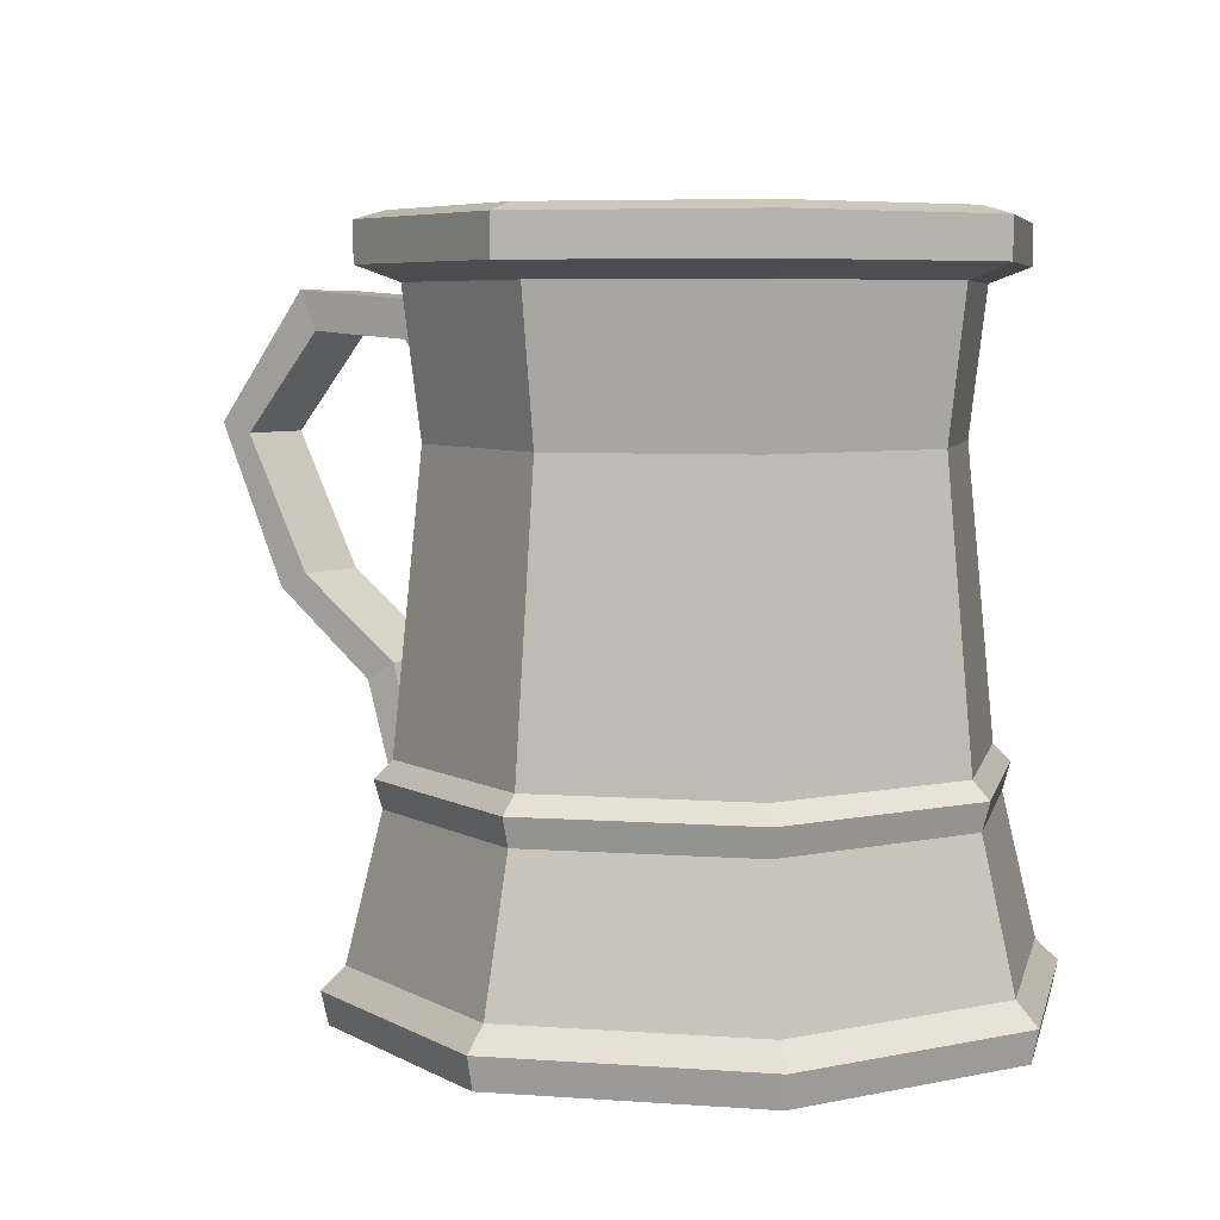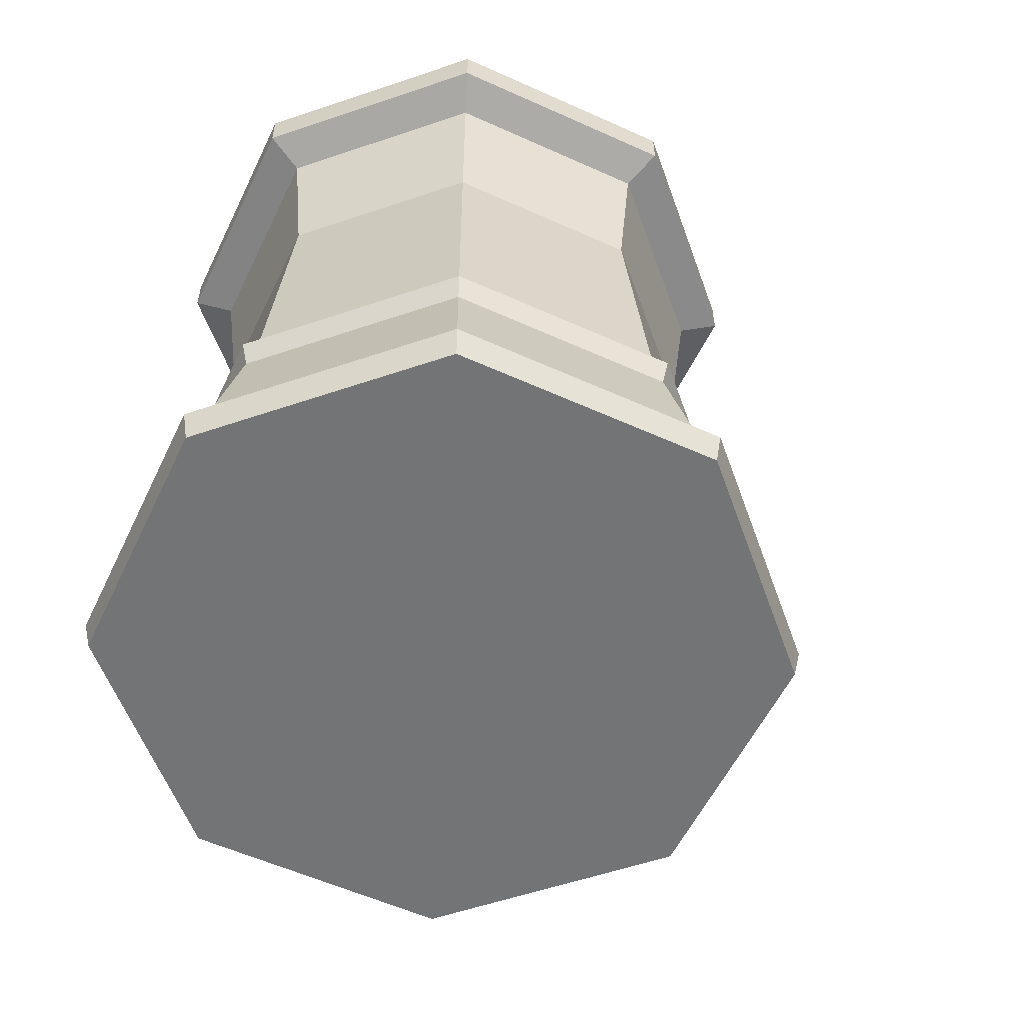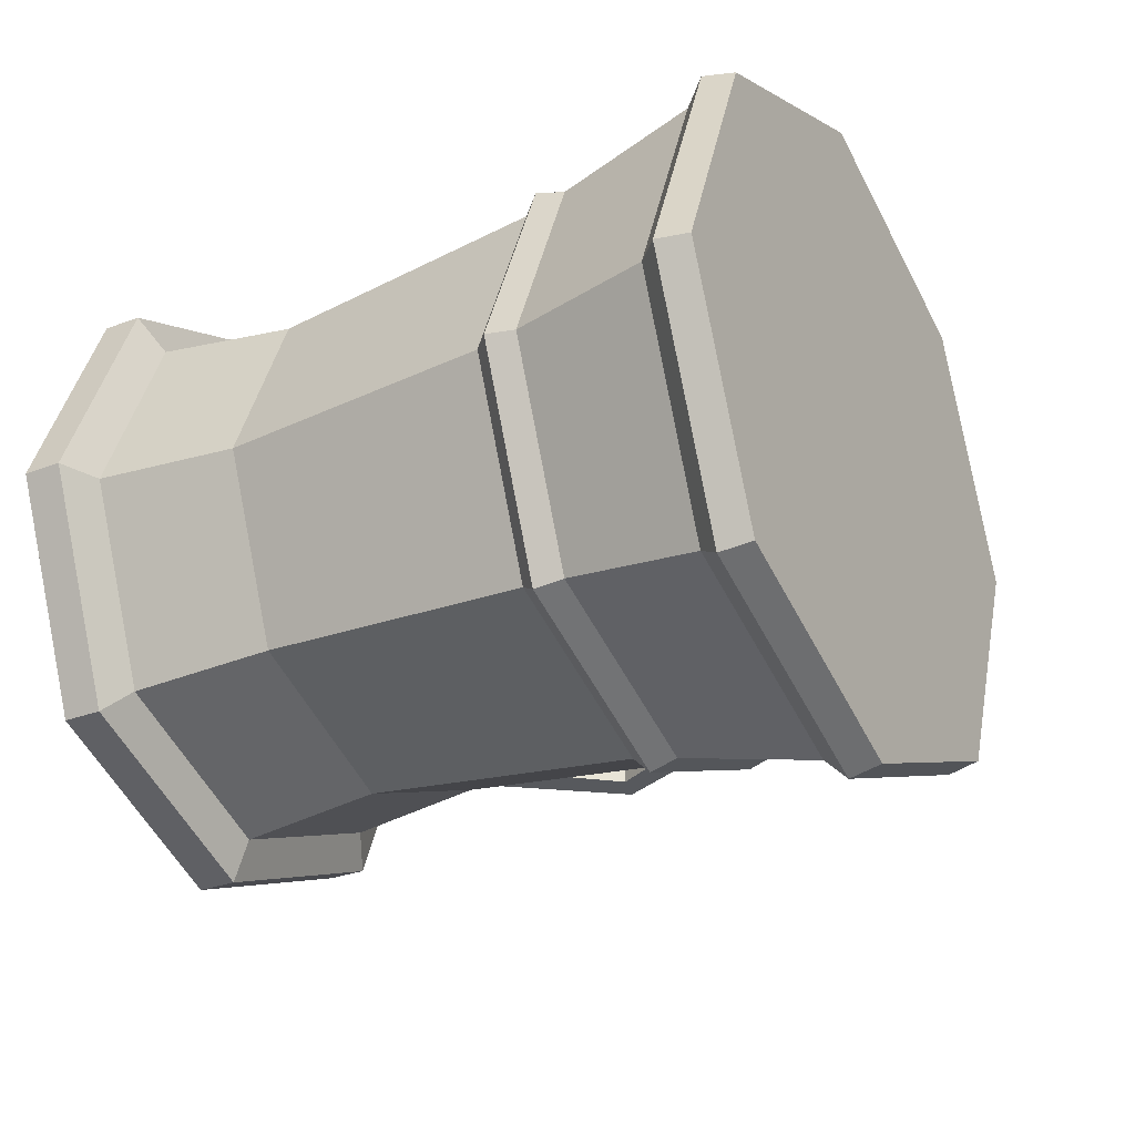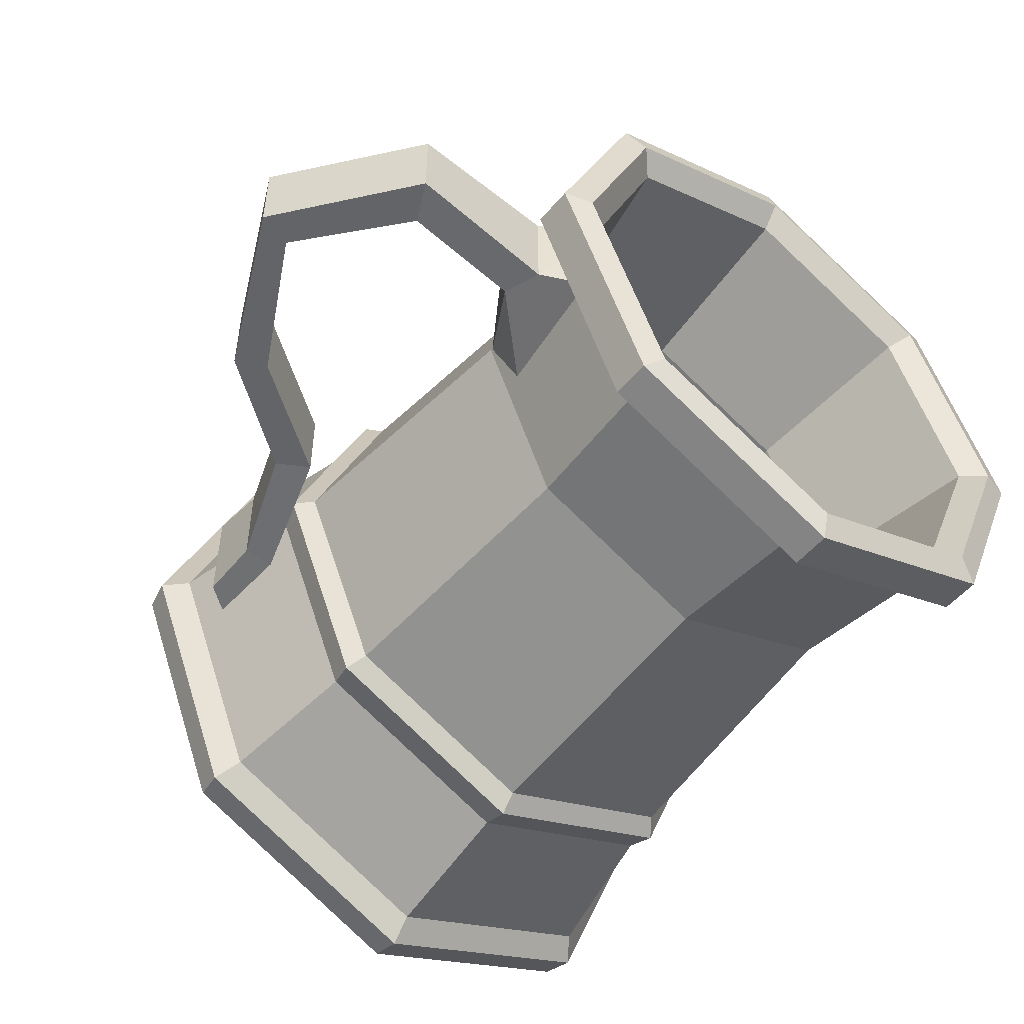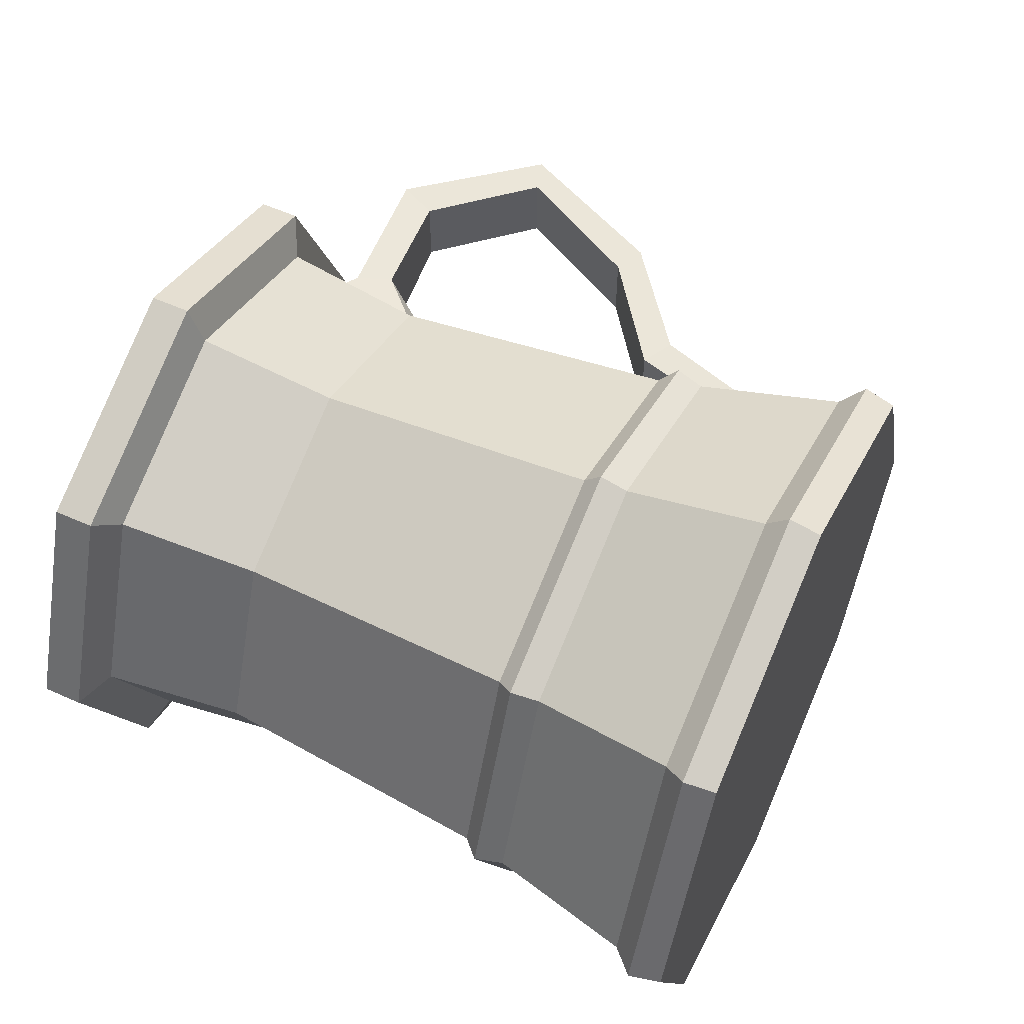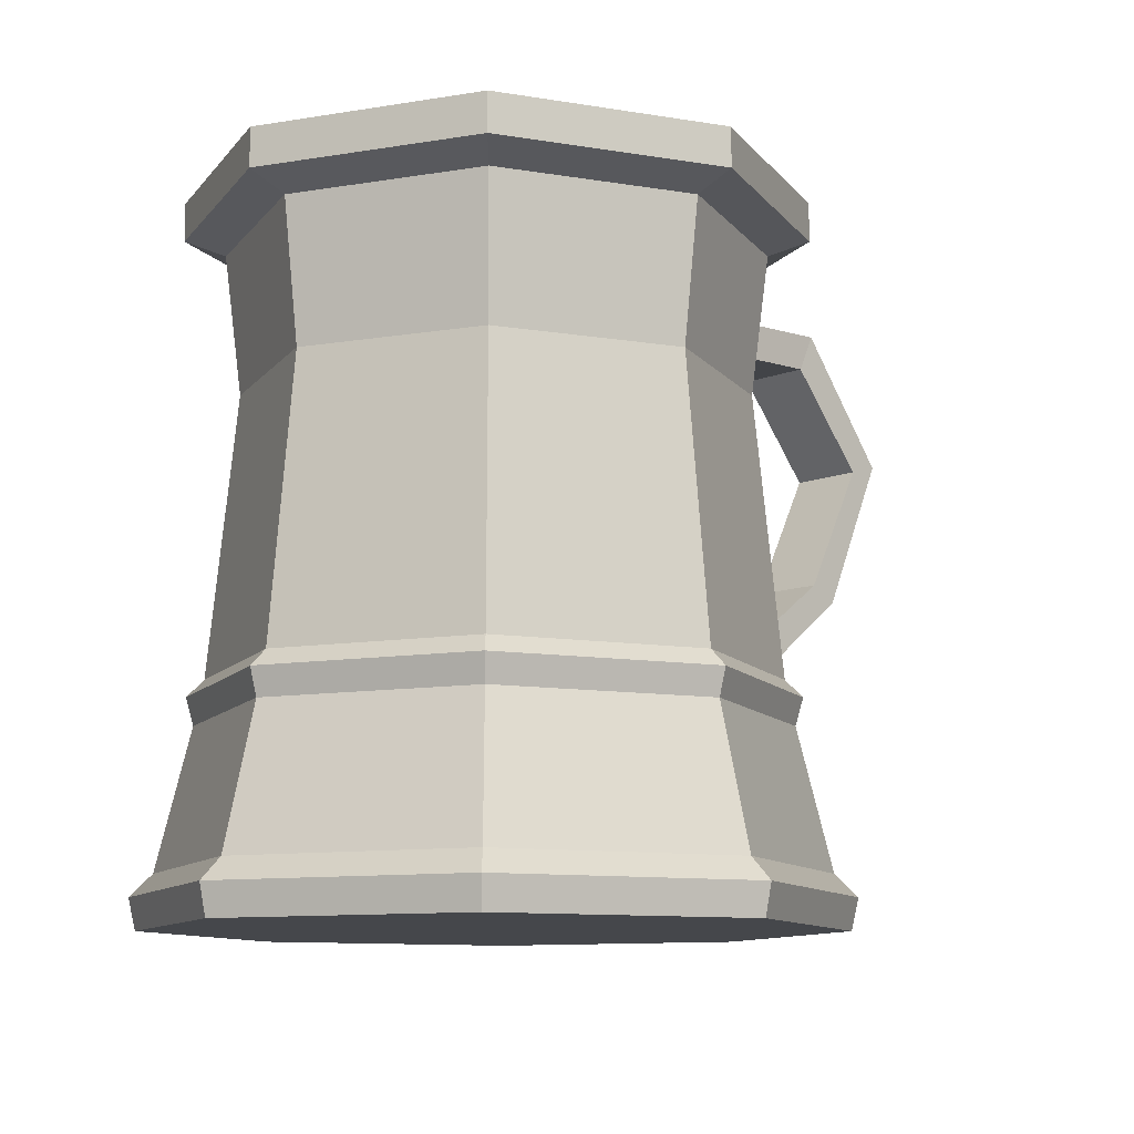
<metadata>
{"format":"obj","ext":"obj","renderer":"f3d","projection":"perspective","resolution":1024,"background":"white","views":[{"elev":5.9,"azim":-145.1,"up":"+Y"},{"elev":-56.1,"azim":-47.9,"up":"+Y"},{"elev":-29.2,"azim":-60.5,"up":"+Z"},{"elev":-51.2,"azim":141.8,"up":"+Z"},{"elev":57.5,"azim":-65.2,"up":"+Z"},{"elev":-10.6,"azim":-45.0,"up":"+Y"}]}
</metadata>
<code>
v 8.736 2.561 1.591
v 9.542 3.198 1.591
v 9.058 18.27 1.373
v 8.641 19.37 1.373
v 9.058 18.27 -1.373
v 8.641 19.37 -1.373
v 8.736 2.561 -1.592
v 9.542 3.198 -1.592
v 12.54 18.5 1.148
v 13.11 19.68 1.148
v 13.11 19.68 -1.148
v 12.54 18.5 -1.148
v 8.509 5.024 1.373
v 9.466 5.024 1.373
v 9.466 5.024 -1.373
v 8.509 5.024 -1.373
v 16.19 15.79 -1.148
v 16.19 15.79 1.148
v 15.15 15.48 1.148
v 15.15 15.48 -1.148
v 6.815 16.05 1.591
v 7.27 20.16 1.591
v 7.27 20.16 -1.592
v 6.815 16.05 -1.592
v 13.03 11.42 -1.148
v 13.03 11.42 1.148
v 13.96 10.96 1.148
v 13.96 10.96 -1.148
v 9.722 9.007 1.148
v 10.69 8.453 1.148
v 10.69 8.453 -1.148
v 9.722 9.007 -1.148
v 7.145 0 -7.145
v -0 0 -10.1
v -7.145 0 -7.145
v -10.1 0 -0
v -7.145 0 7.145
v -0 0 10.1
v 7.145 0 7.145
v 10.1 0 -0
v -0 0 -0
v -6.255 6.64 -6.255
v -8.846 6.64 -0
v -6.255 6.64 6.255
v -0 6.64 8.846
v 6.255 6.64 6.255
v 8.846 6.64 -0
v 6.255 6.64 -6.255
v -0 6.64 -8.846
v 5.3 15.55 -5.3
v 7.495 15.55 -0
v 5.3 15.55 5.3
v -0 15.55 7.495
v -5.3 15.55 5.3
v -7.495 15.55 -0
v -5.3 15.55 -5.3
v -0 15.55 -7.495
v 5.668 19.79 -5.668
v 8.016 19.79 -0
v 5.668 19.79 5.668
v -0 19.79 8.016
v -5.668 19.79 5.668
v -8.016 19.79 -0
v -5.668 19.79 -5.668
v -0 19.79 -8.016
v 6.546 20.25 -6.546
v 9.257 20.25 -0
v 6.546 21.42 -6.546
v 9.257 21.42 -0
v 6.546 20.25 6.546
v 6.546 21.42 6.546
v -0 20.25 9.257
v -0 21.42 9.257
v -6.546 20.25 6.546
v -6.546 21.42 6.546
v -9.257 20.25 -0
v -9.257 21.42 -0
v -6.546 20.25 -6.546
v -6.546 21.42 -6.546
v -0 20.25 -9.257
v -0 21.42 -9.257
v 5.931 21.67 -5.931
v -0 21.67 -8.388
v -5.931 21.67 -5.931
v -8.388 21.67 -0
v -5.931 21.67 5.931
v -0 21.67 8.388
v 5.931 21.67 5.931
v 8.388 21.67 -0
v 4.689 15.55 -4.689
v -0 15.55 -6.632
v -4.689 15.55 -4.689
v -6.632 15.55 -0
v -4.689 15.55 4.689
v -0 15.55 6.632
v 4.689 15.55 4.689
v 6.632 15.55 -0
v -0 2.029 -0
v 5.557 2.029 -5.557
v -0 2.029 -7.859
v -5.557 2.029 -5.557
v -7.859 2.029 -0
v -5.557 2.029 5.557
v -0 2.029 7.859
v 5.557 2.029 5.557
v 7.859 2.029 -0
v 7.637 21.07 -0
v 5.4 21.07 -5.4
v -0 21.07 -7.637
v -5.4 21.07 -5.4
v -7.637 21.07 -0
v -5.4 21.07 5.4
v -0 21.07 7.637
v 5.4 21.07 5.4
v -0 0.9469 -10.31
v -7.294 0.9469 -7.294
v -10.31 0.9469 -0
v -7.294 0.9469 7.294
v -0 0.9469 10.31
v 7.294 0.9469 7.294
v 10.31 0.9469 -0
v 7.294 0.9469 -7.294
v 8.615 5.813 -0
v 6.092 5.813 6.092
v -0 5.813 8.615
v -6.092 5.813 6.092
v -8.615 5.813 -0
v -6.092 5.813 -6.092
v -0 5.813 -8.615
v 6.092 5.813 -6.092
v -0 7.146 -8.329
v -5.89 7.146 -5.89
v -8.329 7.146 -0
v -5.89 7.146 5.89
v -0 7.146 8.329
v 5.89 7.146 5.89
v 8.329 7.146 -0
v 5.89 7.146 -5.89
v -0 1.611 -9.641
v -6.817 1.611 -6.817
v -9.641 1.611 -0
v -6.817 1.611 6.817
v -0 1.611 9.641
v 6.817 1.611 6.817
v 9.641 1.611 -0
v 6.817 1.611 -6.817
v 7.442 15.55 -0
v 7.61 20.01 0
f 9 10 4 3
f 5 6 11 12
f 7 8 2 1
f 12 9 3 5
f 26 27 18 19
f 27 28 17 18
f 20 17 28 25
f 25 26 19 20
f 1 2 14 13
f 2 8 15 14
f 16 15 8 7
f 7 1 13 16
f 18 17 11 10
f 19 18 10 9
f 20 19 9 12
f 12 11 17 20
f 3 4 22 21
f 4 148 22
f 6 5 24 23
f 147 5 3
f 32 29 26 25
f 29 30 27 26
f 30 31 28 27
f 25 28 31 32
f 13 14 30 29
f 14 15 31 30
f 32 31 15 16
f 16 13 29 32
f 138 131 57 50
f 131 132 56 57
f 132 133 55 56
f 133 134 54 55
f 134 135 53 54
f 135 136 52 53
f 136 137 51 52
f 137 138 50 51
f 34 33 41
f 35 34 41
f 36 35 41
f 37 36 41
f 38 37 41
f 39 38 41
f 40 39 41
f 33 40 41
f 98 99 100
f 98 100 101
f 98 101 102
f 98 102 103
f 98 103 104
f 98 104 105
f 98 105 106
f 98 106 99
f 140 141 127 128
f 141 142 126 127
f 142 143 125 126
f 143 144 124 125
f 144 145 123 124
f 145 146 130 123
f 146 139 129 130
f 139 140 128 129
f 51 50 58 59
f 52 51 59 60
f 53 52 60 61
f 54 53 61 62
f 55 54 62 63
f 56 55 63 64
f 57 56 64 65
f 50 57 65 58
f 67 66 68 69
f 70 67 69 71
f 72 70 71 73
f 74 72 73 75
f 76 74 75 77
f 78 76 77 79
f 80 78 79 81
f 66 80 81 68
f 59 58 66 67
f 60 59 67 70
f 61 60 70 72
f 62 61 72 74
f 63 62 74 76
f 64 63 76 78
f 65 64 78 80
f 58 65 80 66
f 68 81 83 82
f 81 79 84 83
f 79 77 85 84
f 77 75 86 85
f 75 73 87 86
f 73 71 88 87
f 71 69 89 88
f 69 68 82 89
f 108 109 91 90
f 109 110 92 91
f 110 111 93 92
f 111 112 94 93
f 112 113 95 94
f 113 114 96 95
f 114 107 97 96
f 107 108 90 97
f 90 91 100 99
f 91 92 101 100
f 92 93 102 101
f 93 94 103 102
f 94 95 104 103
f 95 96 105 104
f 96 97 106 105
f 97 90 99 106
f 89 82 108 107
f 82 83 109 108
f 83 84 110 109
f 84 85 111 110
f 85 86 112 111
f 86 87 113 112
f 87 88 114 113
f 88 89 107 114
f 34 35 116 115
f 35 36 117 116
f 36 37 118 117
f 37 38 119 118
f 38 39 120 119
f 39 40 121 120
f 40 33 122 121
f 33 34 115 122
f 124 123 47 46
f 125 124 46 45
f 126 125 45 44
f 127 126 44 43
f 128 127 43 42
f 129 128 42 49
f 130 129 49 48
f 123 130 48 47
f 49 42 132 131
f 42 43 133 132
f 43 44 134 133
f 44 45 135 134
f 45 46 136 135
f 46 47 137 136
f 47 48 138 137
f 48 49 131 138
f 115 116 140 139
f 116 117 141 140
f 117 118 142 141
f 118 119 143 142
f 119 120 144 143
f 120 121 145 144
f 121 122 146 145
f 122 115 139 146
f 11 6 4 10
f 148 6 23
f 147 3 21
f 5 147 24
f 148 4 6

</code>
